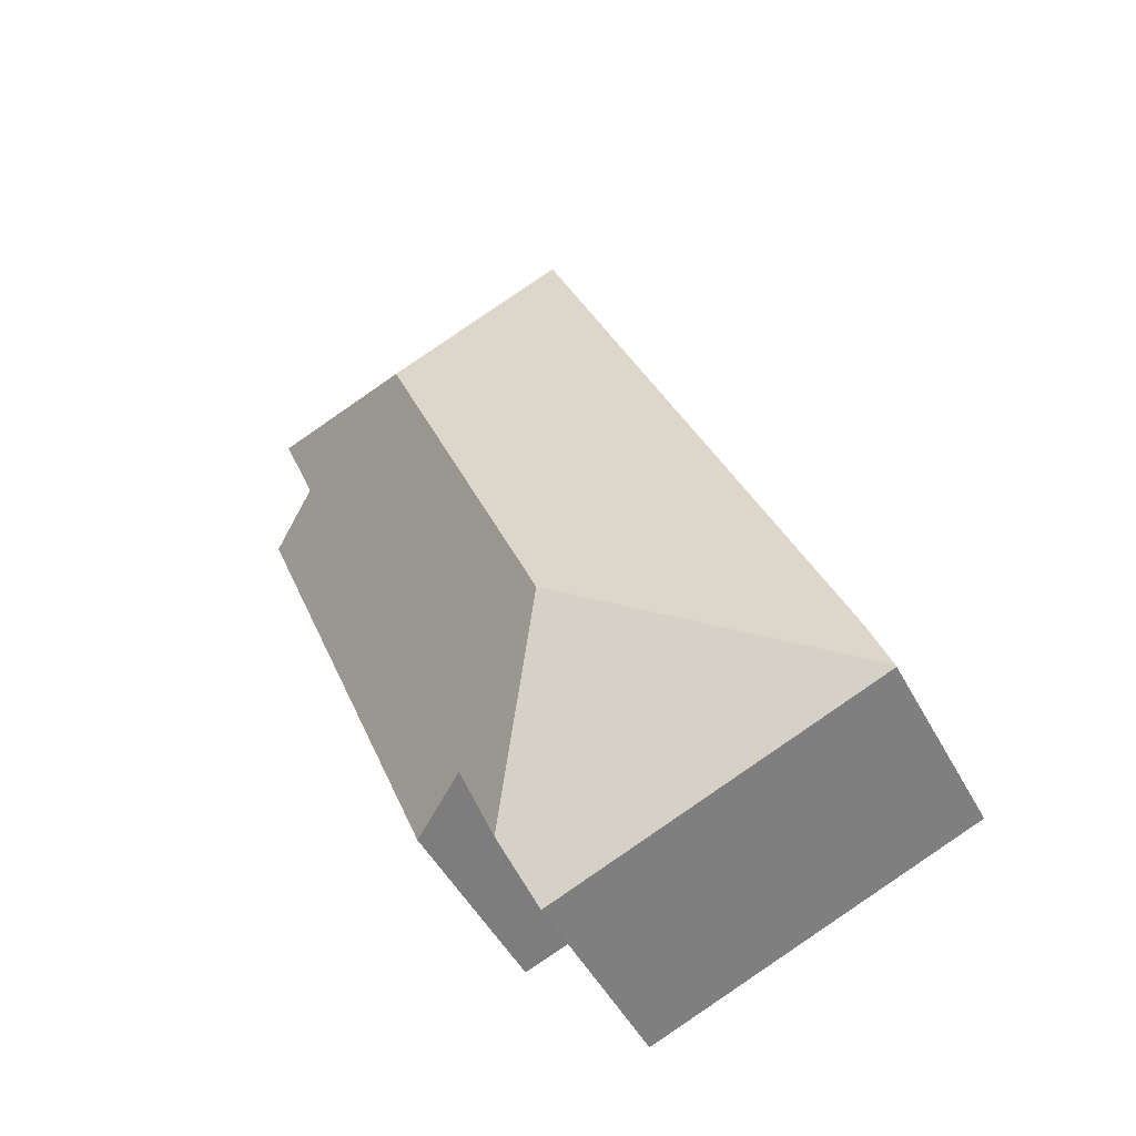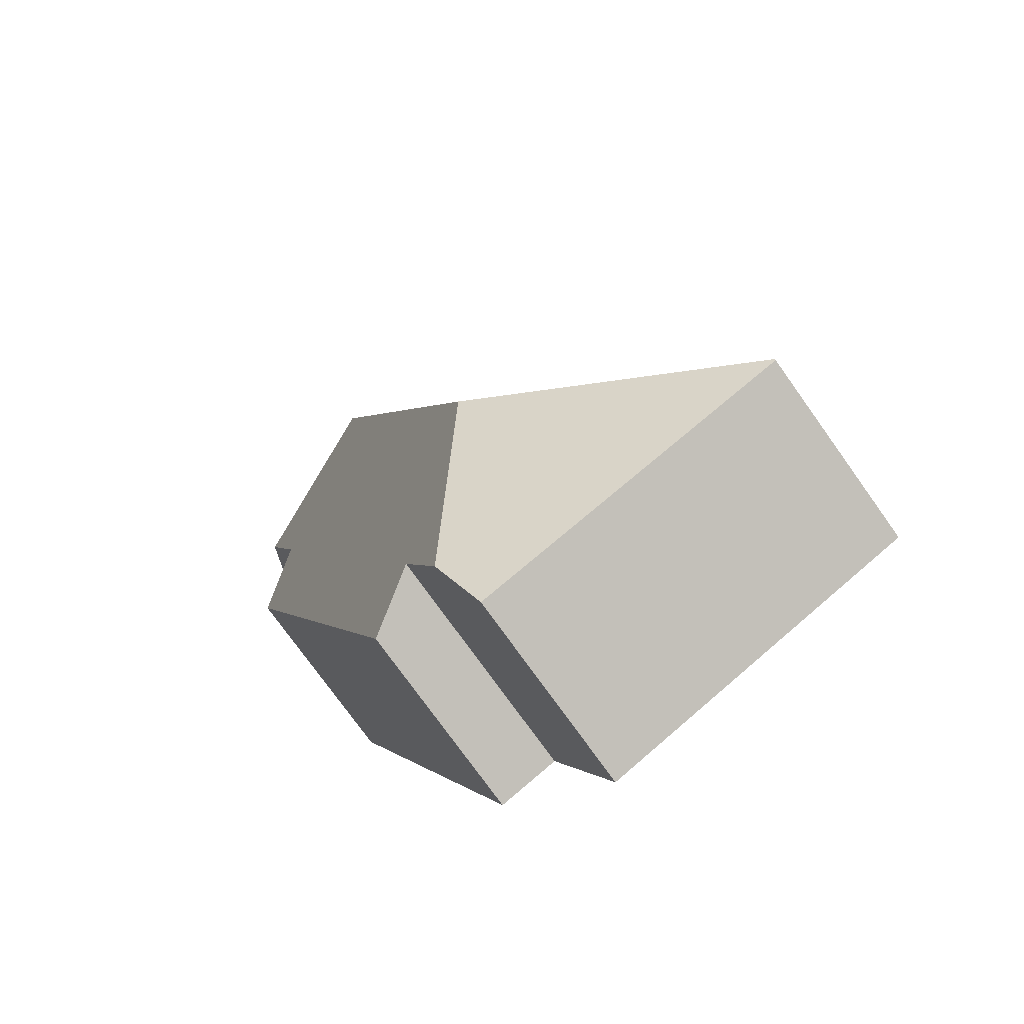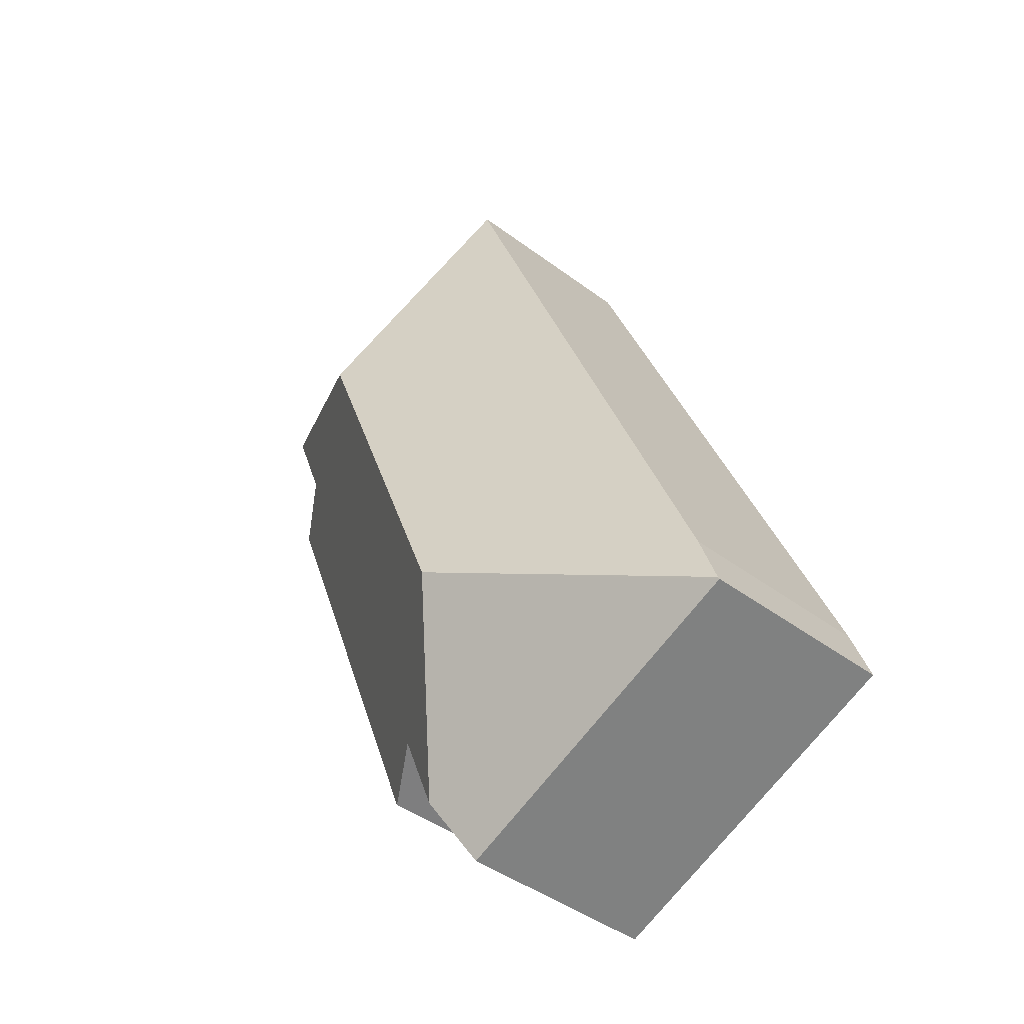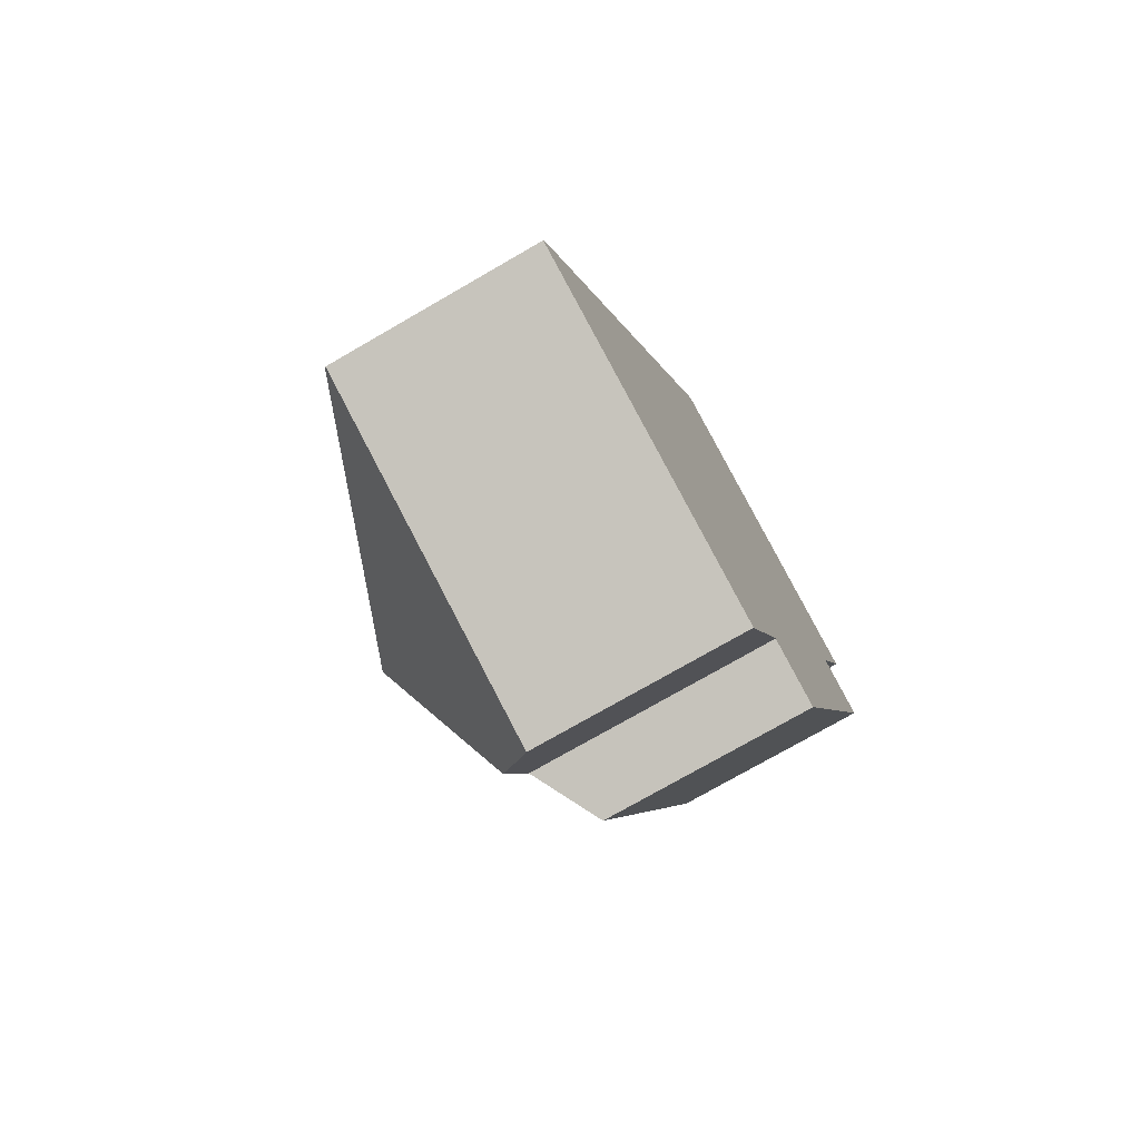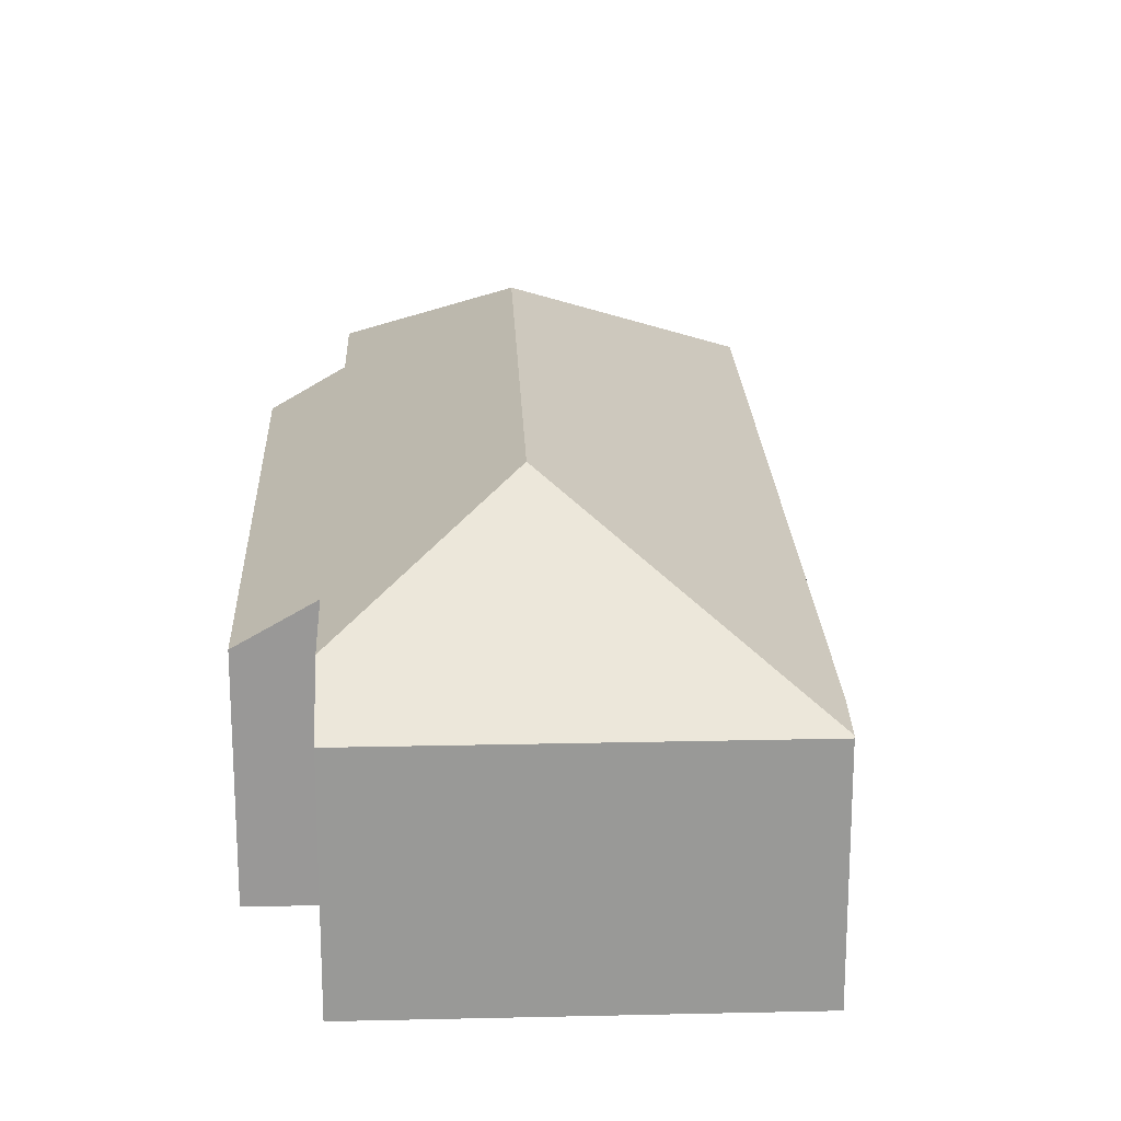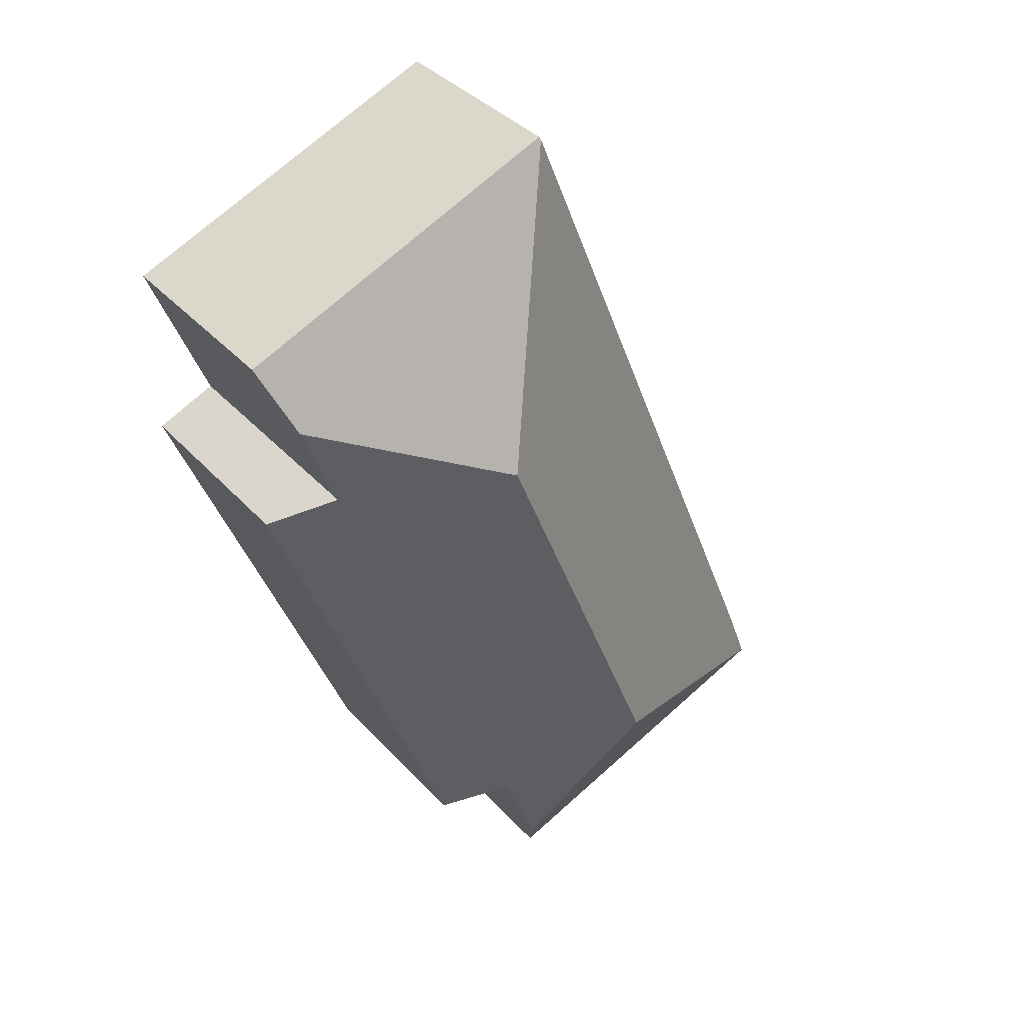
<metadata>
{"format":"obj","ext":"obj","renderer":"f3d","projection":"perspective","resolution":1024,"background":"white","views":[{"elev":-49.0,"azim":-152.9,"up":"+Z"},{"elev":-76.5,"azim":-144.4,"up":"+Z"},{"elev":-43.3,"azim":-131.5,"up":"+Z"},{"elev":-75.1,"azim":-60.0,"up":"+Z"},{"elev":21.4,"azim":-160.4,"up":"+Y"},{"elev":37.2,"azim":143.6,"up":"+Z"}]}
</metadata>
<code>
v  21.03 6.661 21.73
v  10.44 6.659 26
v  10.47 6.609 26.08
v  14.19 10.54 17.2
v  20.27 7.86 19.78
v  1.19 6.62 3.149
v  8.82 10.54 3.817
v  0.024 6.658 0.066
v  0.701 6.618 1.941
v  19.09 7.847 16.81
v  21.01 6.649 15.98
v  14.65 6.6 -0.1
v  12.65 7.824 0.664
v  11.43 7.837 -2.313
v  0 6.618 4.052e-16
v  10.63 6.618 -4.28
v  0 0 0
v  0.701 -1.189e-16 1.941
v  0.024 -4.041e-18 0.066
v  1.19 -1.928e-16 3.149
v  10.44 -1.592e-15 26
v  10.47 -1.597e-15 26.08
v  21.03 -1.33e-15 21.73
v  19.09 -1.029e-15 16.81
v  20.27 -1.211e-15 19.78
v  21.01 -9.785e-16 15.98
v  14.65 6.123e-18 -0.1
v  12.65 -4.066e-17 0.664
v  10.63 2.621e-16 -4.28
v  11.43 1.416e-16 -2.313
g defaultobject
f 1 2 3
f 2 1 4
f 4 1 5
f 4 6 2
f 6 4 7
f 6 7 8
f 6 8 9
f 10 4 5
f 4 10 11
f 4 11 12
f 4 12 7
f 7 12 13
f 7 13 14
f 15 14 16
f 14 15 7
f 7 15 8
f 15 9 8
f 9 15 17
f 9 17 18
f 18 17 19
f 18 6 9
f 6 18 2
f 2 18 20
f 2 20 21
f 2 21 3
f 3 21 22
f 3 23 1
f 23 3 22
f 1 10 5
f 10 1 23
f 10 23 24
f 24 23 25
f 26 12 11
f 12 26 27
f 28 14 13
f 14 28 16
f 16 28 29
f 29 28 30
f 24 11 10
f 11 24 26
f 12 28 13
f 28 12 27
f 29 15 16
f 15 29 17
f 19 28 18
f 28 19 30
f 30 19 17
f 30 17 29
f 21 23 22
f 23 21 20
f 23 20 25
f 25 20 24
f 24 20 26
f 26 20 28
f 26 28 27
f 28 20 18

</code>
